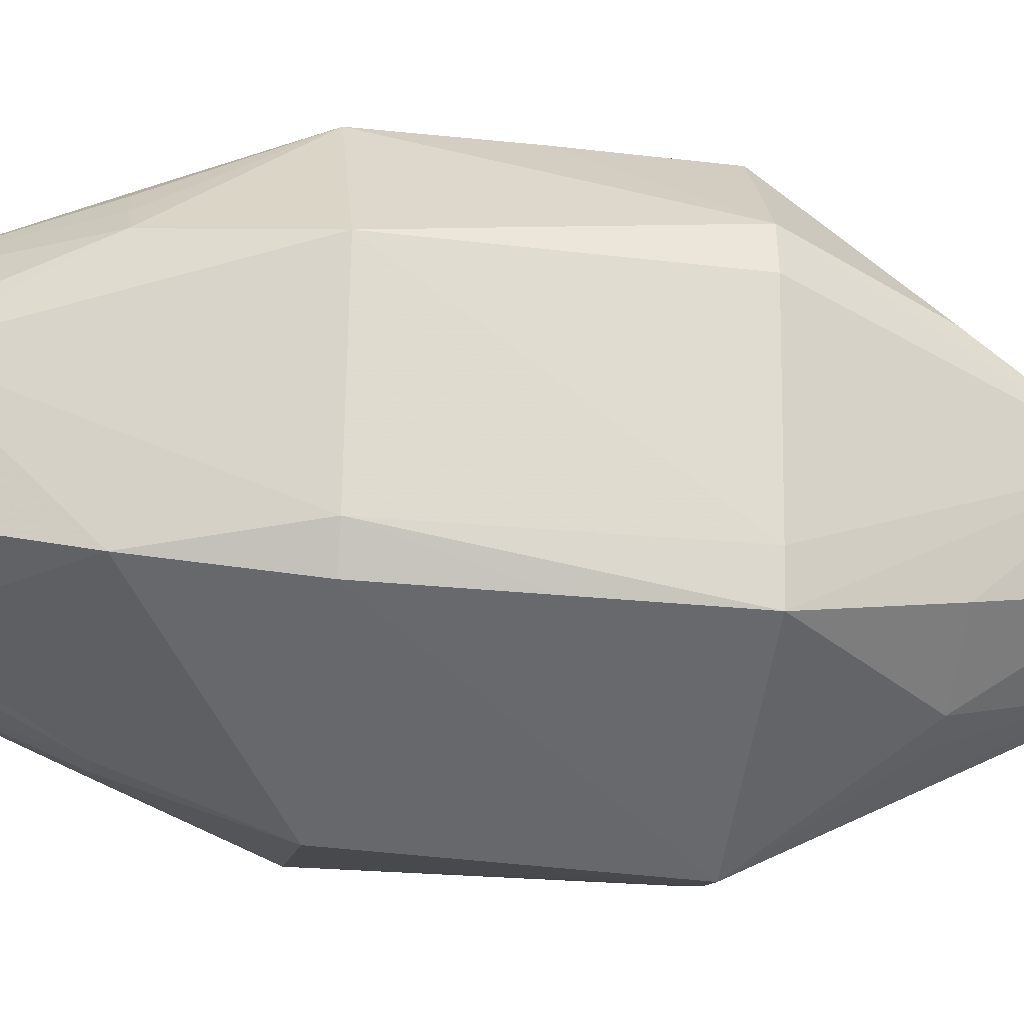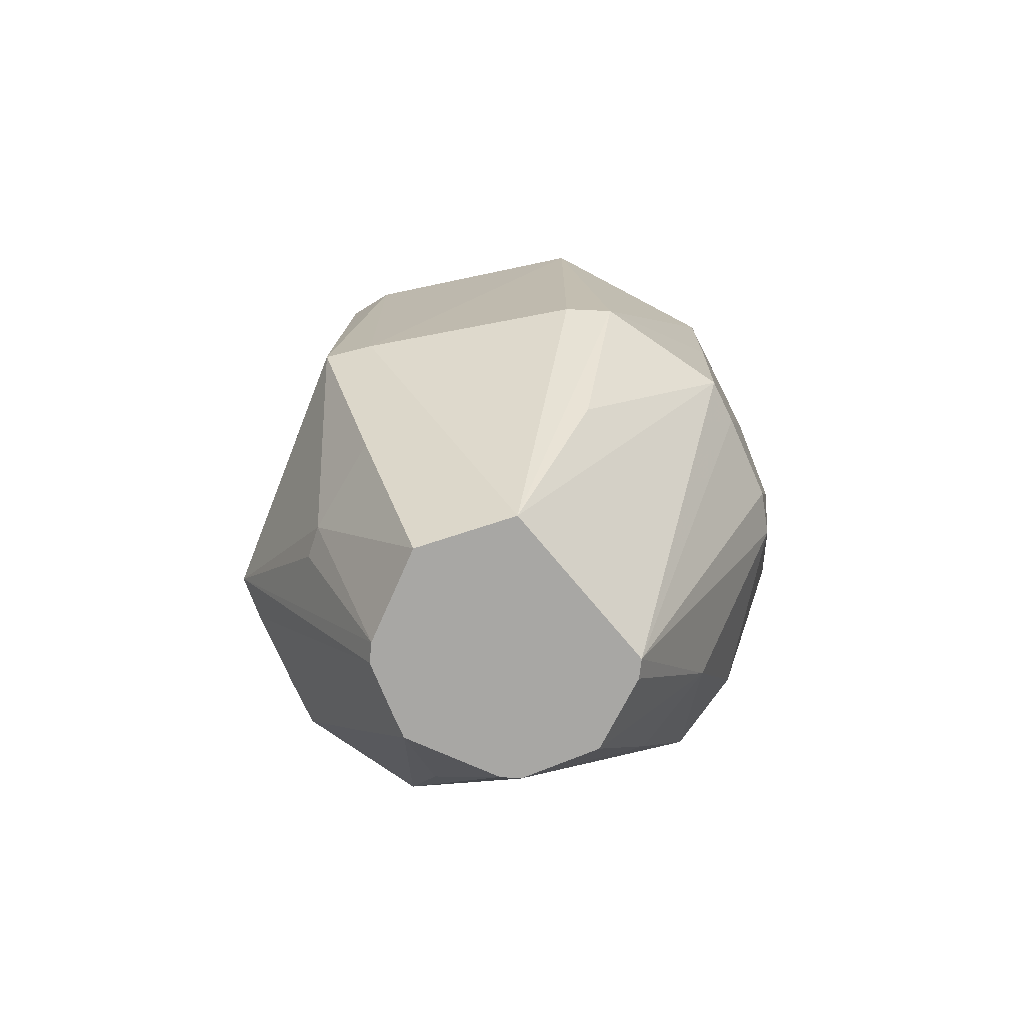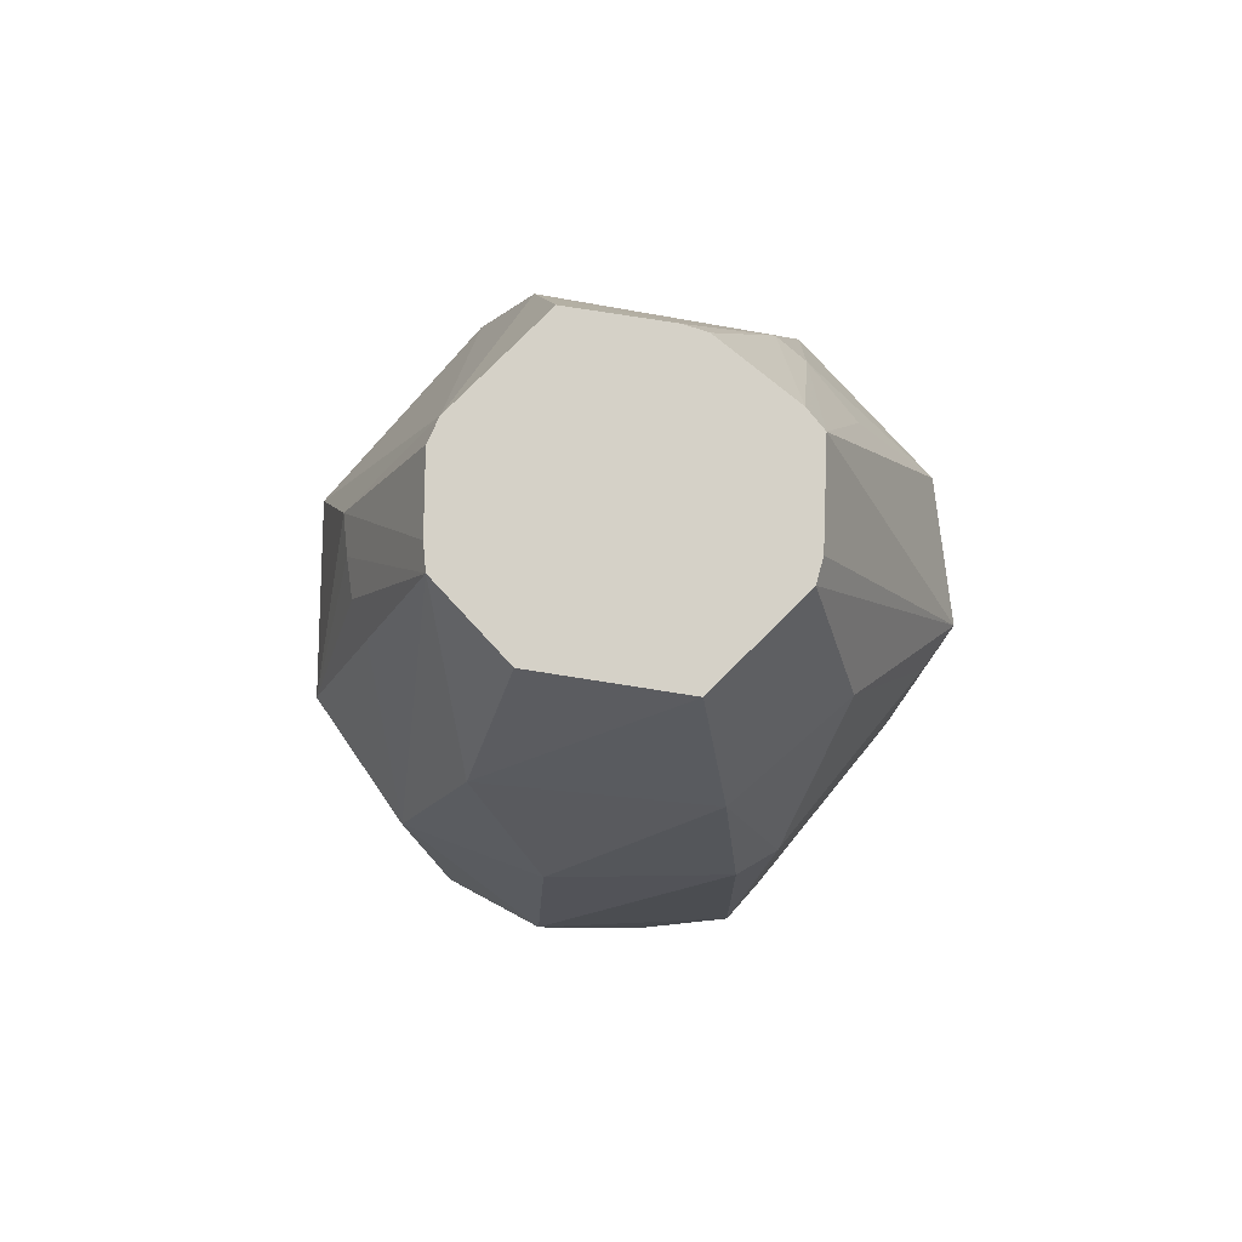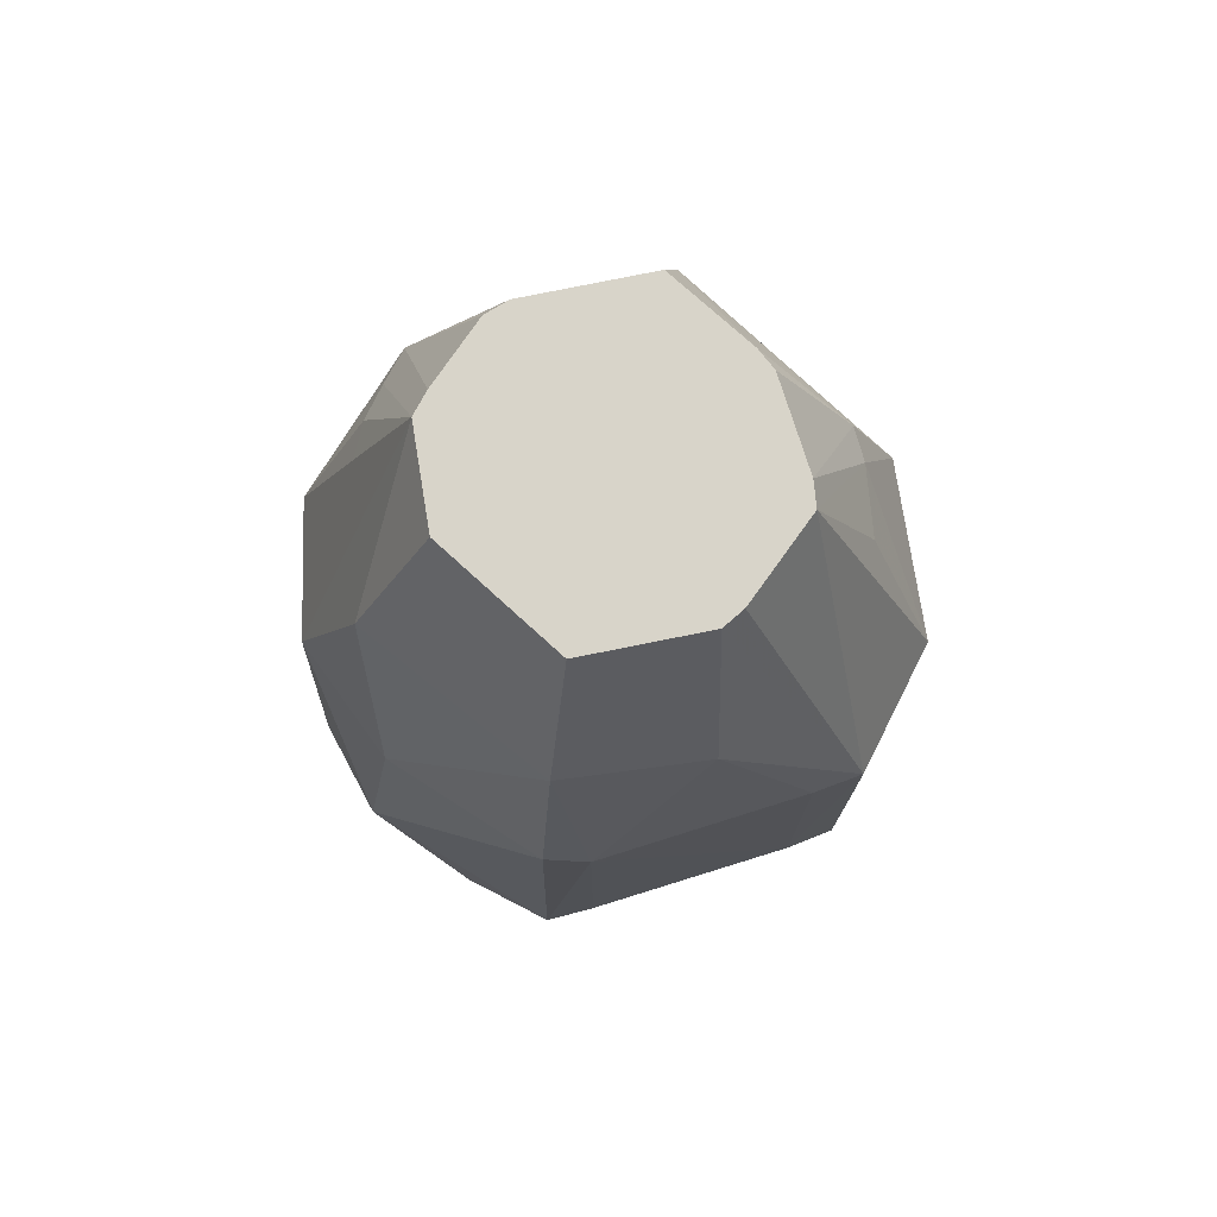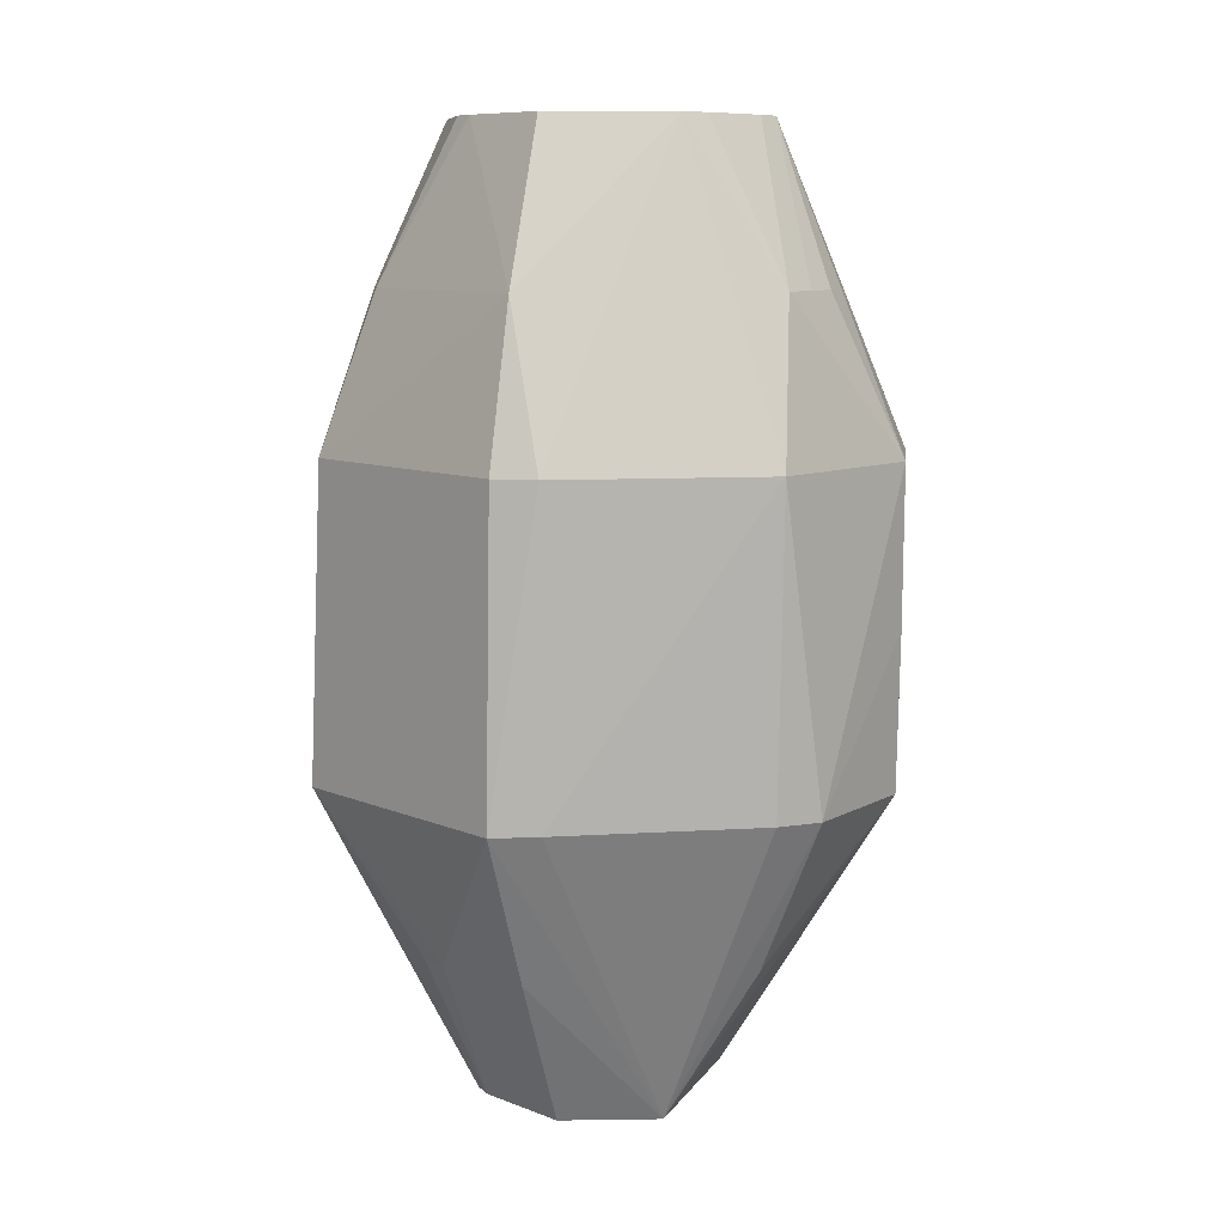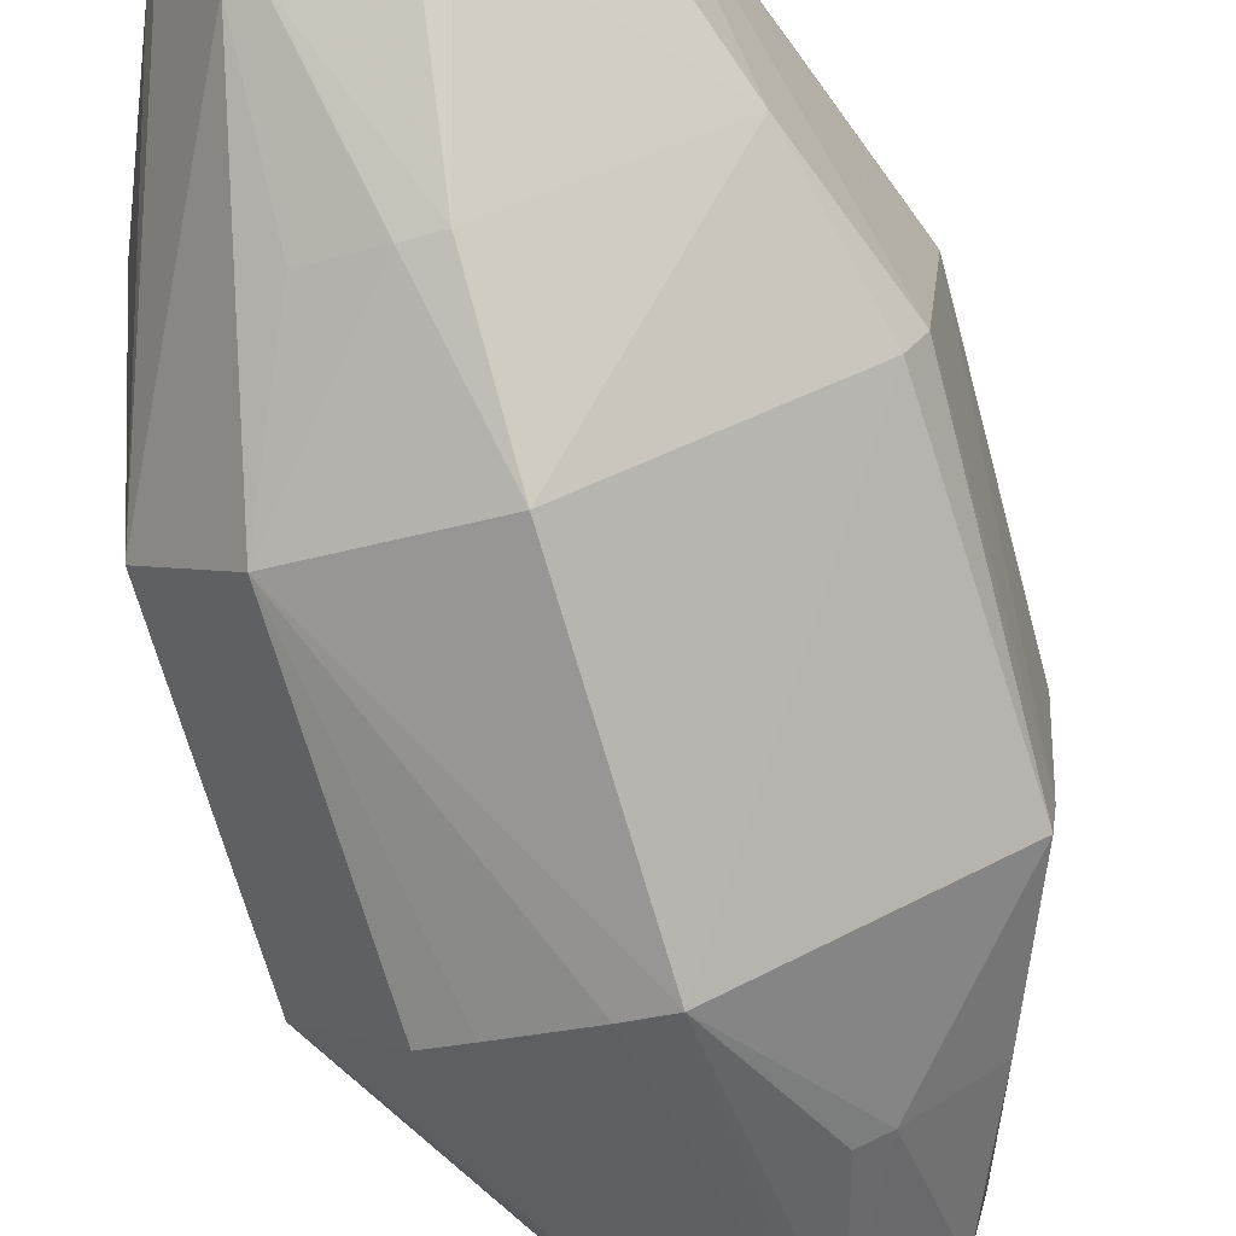
<metadata>
{"format":"obj","ext":"obj","renderer":"f3d","projection":"perspective","resolution":1024,"background":"white","views":[{"elev":-25.8,"azim":81.1,"up":"+Y"},{"elev":-74.6,"azim":95.3,"up":"+Z"},{"elev":78.7,"azim":-146.0,"up":"+Z"},{"elev":75.5,"azim":-112.5,"up":"+Z"},{"elev":9.1,"azim":75.0,"up":"+Z"},{"elev":-73.2,"azim":16.5,"up":"+Y"}]}
</metadata>
<code>
v 0.02322 0.003926 -0.1001
v -0.003976 0.02266 -0.1001
v -0.007478 0.02192 -0.1001
v -0.01962 0.01414 -0.1001
v -0.02388 0.0001827 -0.1001
v -0.02326 -0.003435 -0.1001
v -0.01448 -0.01918 -0.1001
v -0.0109 -0.02039 -0.1001
v -0.0004151 -0.02357 -0.1001
v 0.003238 -0.02288 -0.1001
v 0.01915 -0.01403 -0.1001
v 0.03382 0.01763 -0.07167
v -0.01796 0.03462 -0.07167
v -0.03143 0.02272 -0.07167
v -0.03388 -0.01687 -0.07167
v -0.02306 -0.03098 -0.07167
v 0.01115 -0.03542 -0.07167
v 0.01654 -0.03309 -0.07167
v 0.0311 -0.02271 -0.07167
v 0.04582 0.0001827 -0.04327
v 0.04732 0.01569 -0.04327
v 0.04618 0.02392 -0.04327
v 0.03048 0.04271 -0.04327
v 0.02274 0.04562 -0.04327
v 0.007578 0.05065 -0.04327
v -0.0004151 0.05114 -0.04327
v -0.03034 0.04137 -0.04327
v -0.04273 0.03093 -0.04327
v -0.04389 0.02233 -0.04327
v -0.0473 -0.01505 -0.04327
v -0.04741 -0.02376 -0.04327
v -0.03677 -0.03617 -0.04327
v -0.03138 -0.04244 -0.04327
v -0.02355 -0.04522 -0.04327
v -0.01598 -0.04773 -0.04327
v -0.008401 -0.05024 -0.04327
v -0.0004151 -0.0524 -0.04327
v 0.04235 -0.03089 -0.04327
v 0.04365 -0.02227 -0.04327
v 0.04441 -0.01438 -0.04327
v 0.0308 0.04315 -0.01488
v -0.0004151 0.05416 -0.01488
v -0.01739 0.05244 -0.01488
v -0.04167 0.03016 -0.01488
v -0.04751 -0.02381 -0.01488
v -0.03684 -0.03624 -0.01488
v -0.03145 -0.04253 -0.01488
v 0.04154 -0.0303 -0.01488
v 0.04777 0.007815 0.01351
v 0.04874 0.01615 0.01351
v 0.03091 0.04329 0.01351
v 0.007847 0.05235 0.01351
v -0.01555 0.04677 0.01351
v -0.0406 0.02938 0.01351
v -0.04397 0.02237 0.01351
v -0.04657 -0.007128 0.01351
v -0.04727 -0.01504 0.01351
v -0.04759 -0.02385 0.01351
v -0.0369 -0.0363 0.01351
v -0.0315 -0.0426 0.01351
v -0.0004151 -0.05022 0.01351
v 0.02646 -0.03681 0.01351
v 0.04071 -0.0297 0.01351
v 0.04425 -0.02257 0.01351
v 0.04603 -0.007174 0.01351
v 0.03832 0.01992 0.04191
v 0.034 0.02518 0.04191
v 0.02957 0.03017 0.04191
v 0.02415 0.03399 0.04191
v -0.0004151 0.04317 0.04191
v -0.03432 0.02482 0.04191
v -0.04089 0.0001827 0.04191
v -0.01859 -0.03549 0.04191
v -0.006655 -0.03922 0.04191
v -0.0004151 -0.03998 0.04191
v 0.03403 -0.02484 0.04191
v 0.02861 0.004779 0.0703
v 0.02787 0.009374 0.0703
v 0.02029 0.02089 0.0703
v 0.01729 0.02455 0.0703
v -0.0004151 0.0287 0.0703
v -0.02429 0.01753 0.0703
v -0.02855 -0.004273 0.0703
v -0.02712 -0.008495 0.0703
v -0.01771 -0.02363 0.0703
v -0.01325 -0.02501 0.0703
v -0.0004151 -0.02619 0.0703
v 0.003823 -0.02658 0.0703
v 0.007911 -0.02544 0.0703
v 0.02427 -0.01775 0.0703
f 58 83 72
f 82 72 83
f 54 53 43
f 53 52 43
f 43 52 42
f 50 51 66
f 70 52 53
f 70 82 81
f 23 52 41
f 41 52 51
f 24 52 23
f 23 2 24
f 23 41 22
f 22 51 50
f 22 41 51
f 34 47 33
f 47 34 60
f 71 53 54
f 54 55 71
f 71 70 53
f 82 70 71
f 72 82 71
f 71 55 72
f 14 4 5
f 5 28 14
f 1 2 23
f 1 39 38
f 13 4 14
f 14 28 13
f 58 72 57
f 33 47 46
f 55 28 29
f 28 5 29
f 44 55 54
f 44 28 55
f 54 43 44
f 43 28 44
f 50 66 77
f 90 76 77
f 52 70 80
f 80 70 81
f 81 82 80
f 79 66 80
f 80 82 90
f 90 79 80
f 19 1 38
f 21 22 50
f 21 1 22
f 20 21 50
f 1 21 20
f 58 45 59
f 45 46 59
f 47 60 59
f 59 46 47
f 36 60 35
f 35 60 34
f 85 86 83
f 58 59 85
f 85 59 60
f 64 76 63
f 64 77 76
f 63 48 64
f 64 65 77
f 39 65 64
f 38 39 64
f 64 48 38
f 62 76 61
f 63 76 62
f 31 46 45
f 23 22 12
f 12 1 23
f 22 1 12
f 4 13 3
f 3 13 2
f 27 13 28
f 27 28 43
f 2 13 26
f 13 27 26
f 26 43 42
f 26 27 43
f 72 55 56
f 56 57 72
f 78 66 79
f 78 77 66
f 78 79 90
f 90 77 78
f 51 52 69
f 52 80 69
f 69 68 51
f 69 80 68
f 67 80 66
f 68 80 67
f 67 66 51
f 51 68 67
f 1 19 11
f 50 39 40
f 40 20 50
f 39 1 40
f 1 20 40
f 50 77 49
f 77 65 49
f 49 39 50
f 49 65 39
f 16 35 34
f 16 7 8
f 16 8 36
f 36 35 16
f 16 34 33
f 31 7 16
f 84 83 58
f 58 85 84
f 84 85 83
f 89 76 90
f 86 85 74
f 74 60 61
f 5 31 30
f 30 29 5
f 55 29 30
f 57 56 30
f 30 31 45
f 30 56 55
f 30 45 58
f 58 57 30
f 33 46 32
f 46 31 32
f 32 16 33
f 31 16 32
f 6 31 5
f 25 26 42
f 42 52 25
f 2 26 25
f 52 24 25
f 25 24 2
f 18 11 19
f 18 19 38
f 76 89 75
f 61 76 75
f 75 89 88
f 75 74 61
f 86 74 75
f 73 85 60
f 60 74 73
f 73 74 85
f 15 6 7
f 15 7 31
f 31 6 15
f 37 18 38
f 38 48 37
f 37 48 63
f 37 60 36
f 63 62 37
f 61 60 37
f 37 62 61
f 11 18 10
f 86 75 87
f 87 75 88
f 9 10 37
f 9 37 36
f 36 8 9
f 18 37 17
f 17 10 18
f 37 10 17
f 90 82 87
f 87 82 83
f 83 86 87
f 87 89 90
f 88 89 87
f 4 3 9
f 7 6 9
f 9 3 2
f 1 11 9
f 9 5 4
f 2 1 9
f 9 6 5
f 8 7 9
f 11 10 9

</code>
